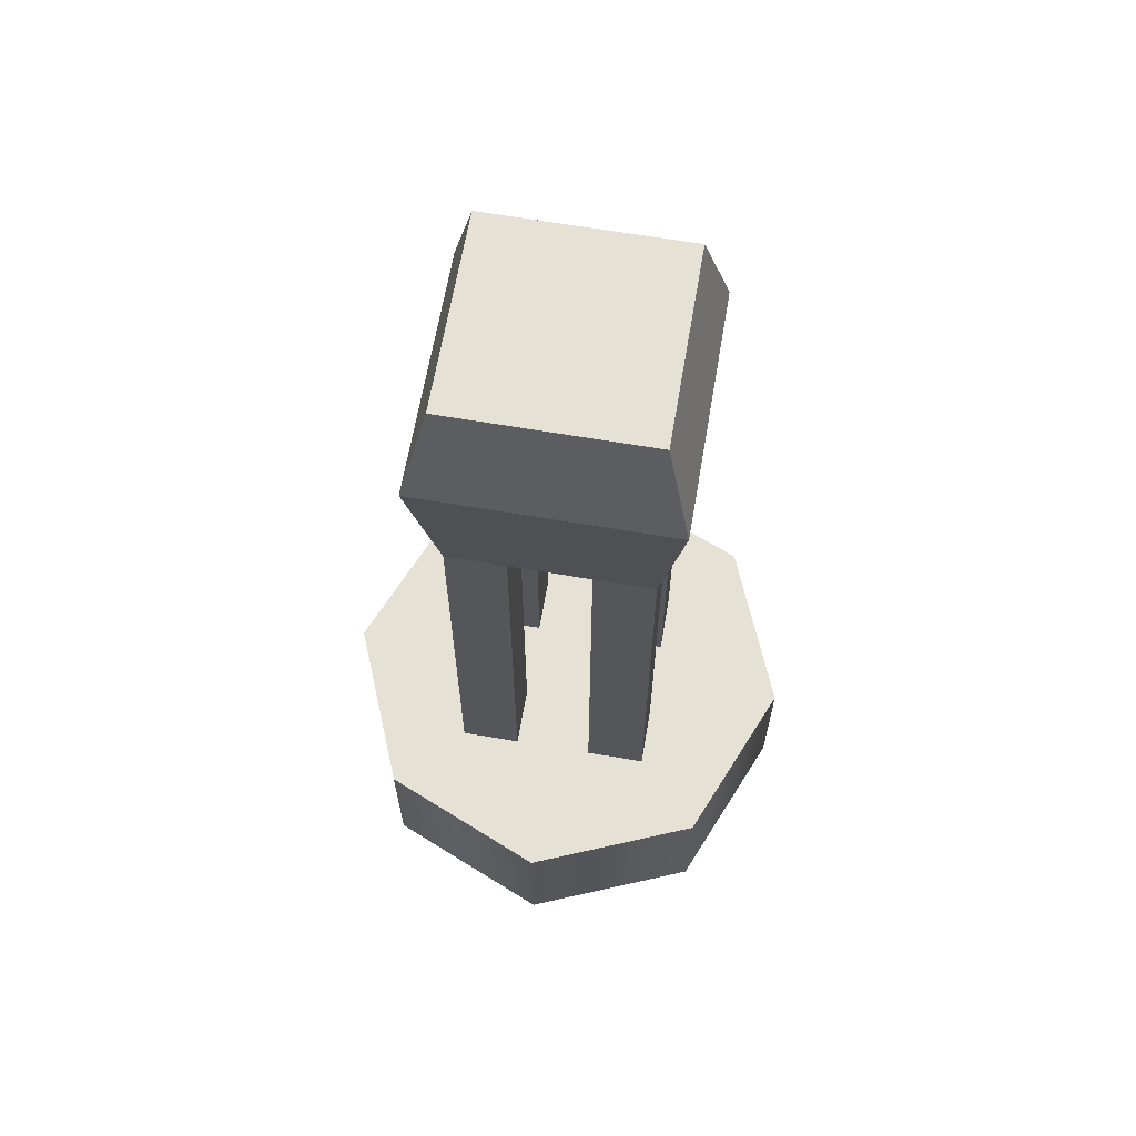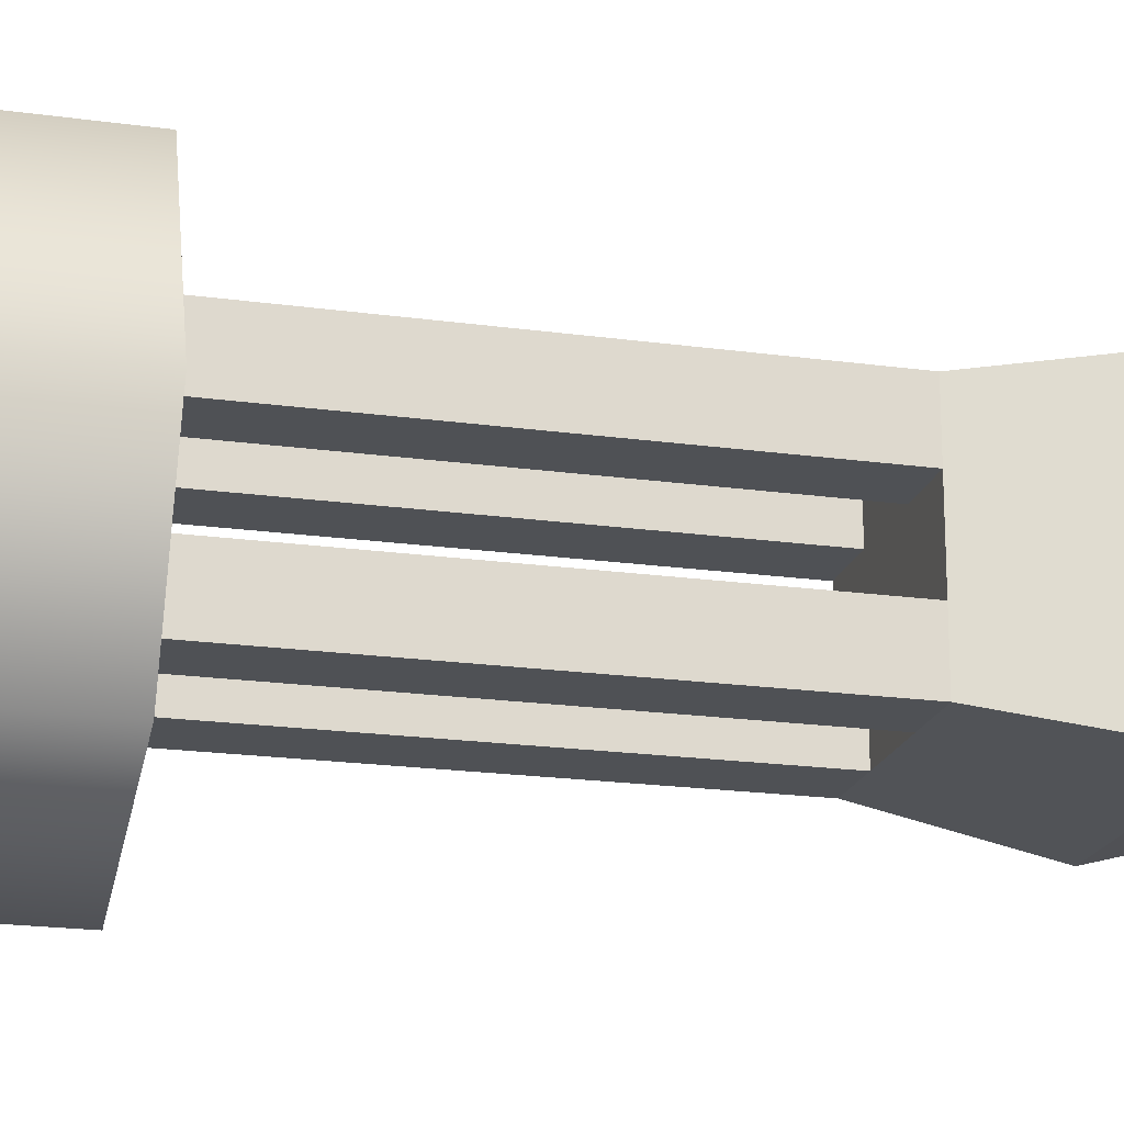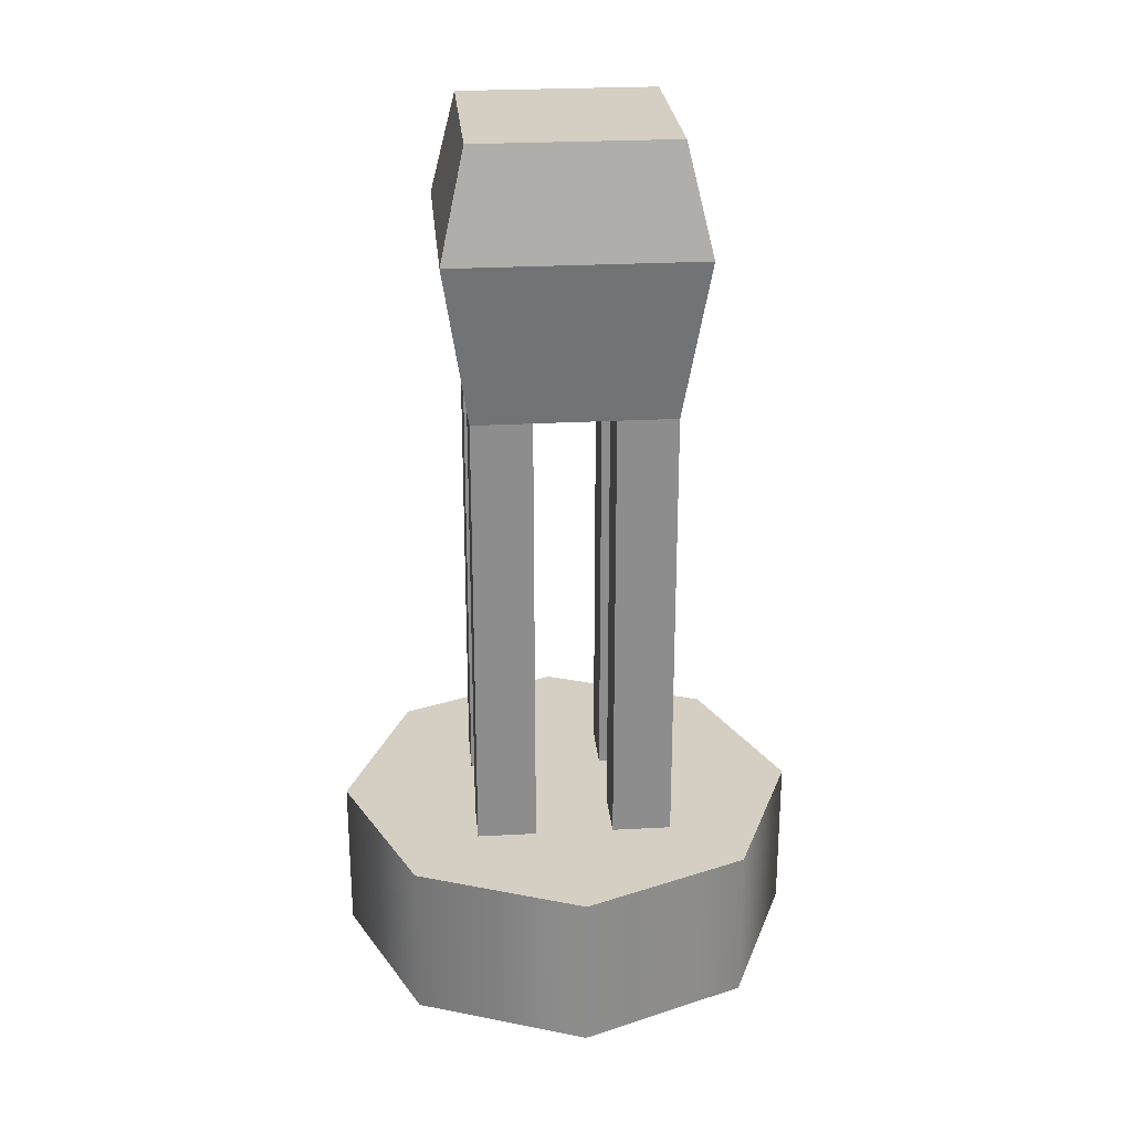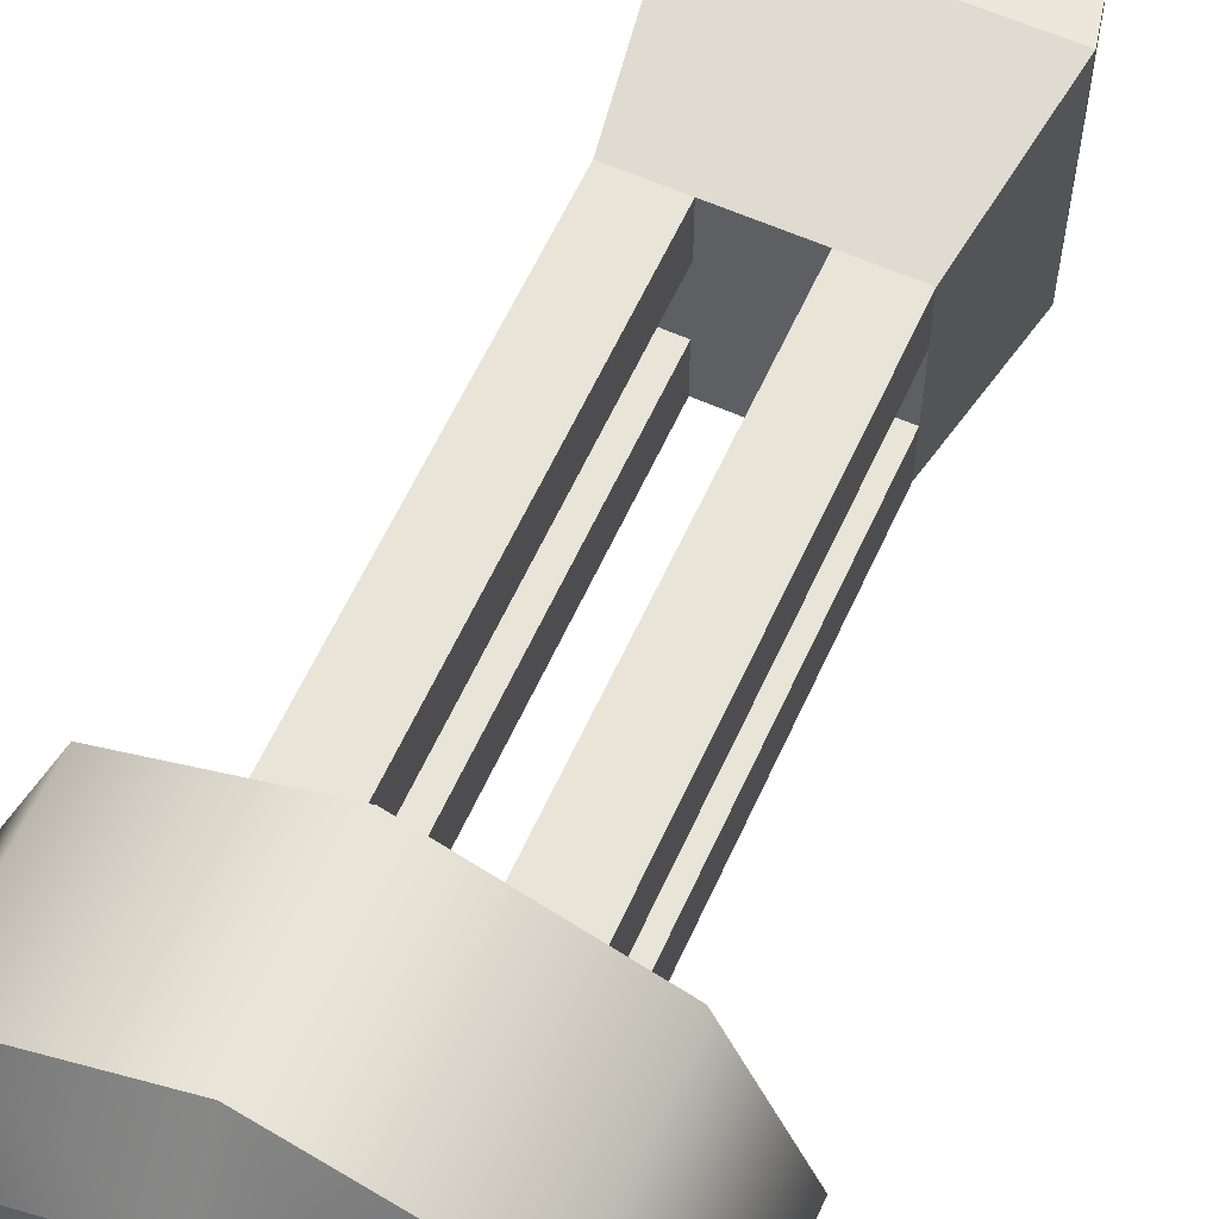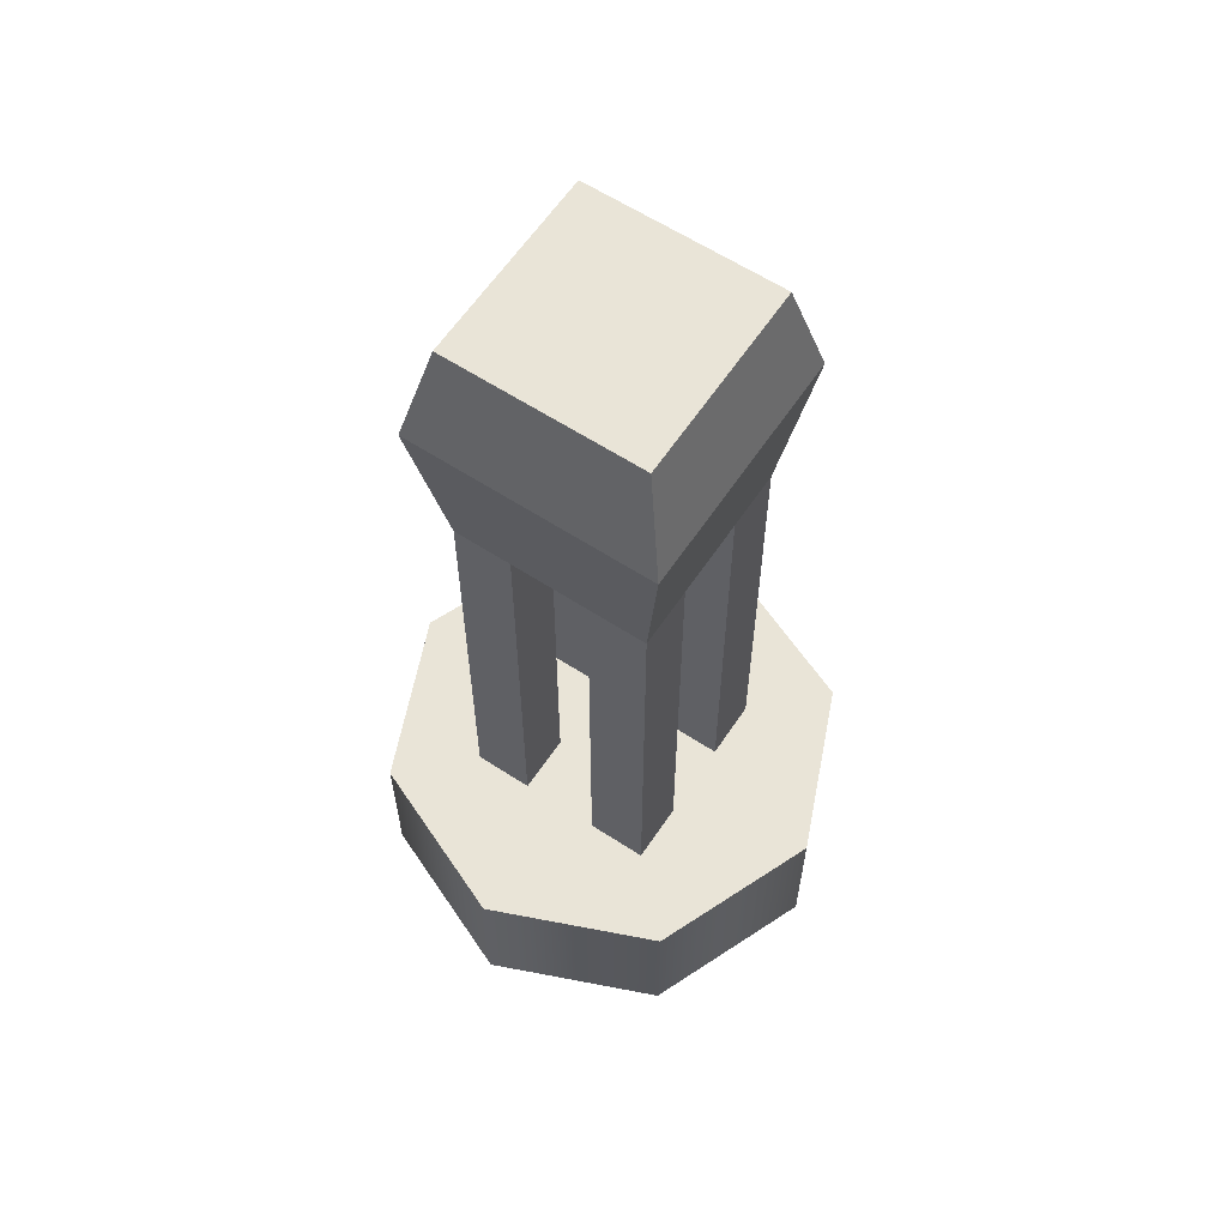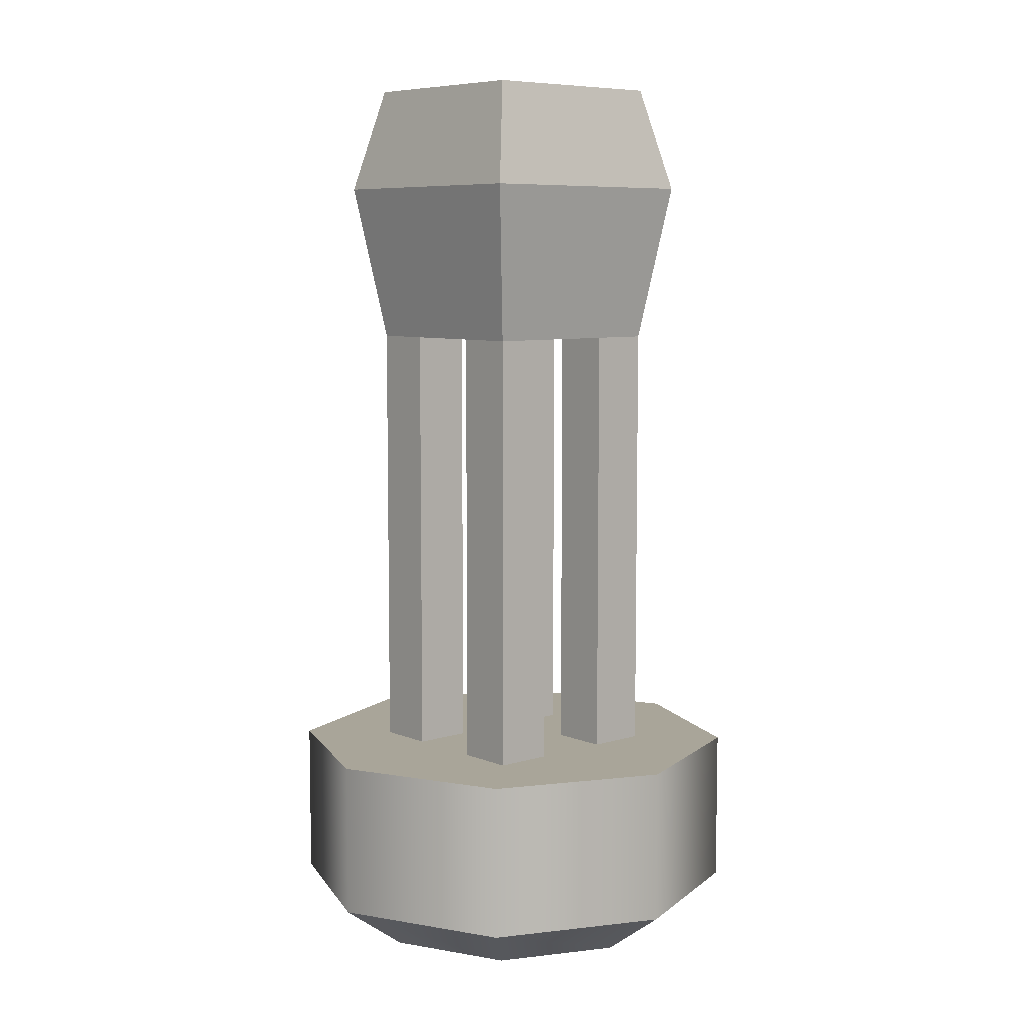
<metadata>
{"format":"obj","ext":"obj","renderer":"f3d","projection":"perspective","resolution":1024,"background":"white","views":[{"elev":64.8,"azim":9.7,"up":"+Y"},{"elev":-19.7,"azim":75.5,"up":"+Z"},{"elev":25.8,"azim":175.0,"up":"+Y"},{"elev":60.7,"azim":24.4,"up":"+Z"},{"elev":61.2,"azim":123.6,"up":"+Y"},{"elev":7.4,"azim":-131.0,"up":"+Y"}]}
</metadata>
<code>
g buoy
v 0.4641 -0.2 -1.668e-13 1 1 1
v 0.3282 -0.2 -0.3282 1 1 1
v 0.3249 -0.3 -1.162e-13 1 1 1
v 0.2297 -0.3 -0.2297 1 1 1
v 1.675e-13 -0.2 0.4641 1 1 1
v 1.126e-13 -0.3 0.3249 1 1 1
v -0.3282 -0.2 0.3282 1 1 1
v -0.2297 -0.3 0.2297 1 1 1
v 0.3282 -0.2 0.3282 1 1 1
v 0.2297 -0.3 0.2297 1 1 1
v -0.3249 -0.3 1.169e-13 1 1 1
v -0.4641 -0.2 1.675e-13 1 1 1
v -0.2297 -0.3 -0.2297 1 1 1
v -0.3282 -0.2 -0.3282 1 1 1
v -1.155e-13 -0.3 -0.3249 1 1 1
v -1.704e-13 -0.2 -0.4641 1 1 1
v 0.1969 1.544 0.1969 1 1 1
v -0.1969 1.544 0.1969 1 1 1
v 0.1969 1.544 -0.1969 1 1 1
v -0.1969 1.544 -0.1969 1 1 1
v -0.2461 1.334 -0.2461 1 1 1
v -0.2461 1.334 0.2461 1 1 1
v 0.2461 1.334 0.2461 1 1 1
v 0.2461 1.334 -0.2461 1 1 1
v -0.3282 0.1141 -0.3282 1 1 1
v -1.704e-13 0.1141 -0.4641 1 1 1
v 0.4641 0.1141 -1.668e-13 1 1 1
v 0.3282 0.1141 0.3282 1 1 1
v -0.4641 0.1141 1.675e-13 1 1 1
v 1.675e-13 0.1141 0.4641 1 1 1
v 0.3282 0.1141 -0.3282 1 1 1
v -0.3282 0.1141 0.3282 1 1 1
v -0.07862 0.1141 0.1969 1 1 1
v -0.1969 0.1141 0.1969 1 1 1
v -0.07862 1.014 0.1969 1 1 1
v -0.1969 1.014 0.1969 1 1 1
v 0.07862 0.1141 0.07862 1 1 1
v 0.07862 1.014 0.07862 1 1 1
v 0.07862 0.1141 0.1969 1 1 1
v 0.07862 1.014 0.1969 1 1 1
v 0.07862 0.1141 -0.1969 1 1 1
v 0.1969 0.1141 -0.1969 1 1 1
v 0.07862 1.014 -0.1969 1 1 1
v 0.1969 1.014 -0.1969 1 1 1
v -0.1969 0.1141 0.07862 1 1 1
v -0.07862 0.1141 0.07862 1 1 1
v -0.1969 1.014 0.07862 1 1 1
v -0.07862 1.014 0.07862 1 1 1
v 0.07862 0.1141 -0.07862 1 1 1
v 0.07862 1.014 -0.07862 1 1 1
v 0.1969 1.014 0.07862 1 1 1
v 0.1969 0.1141 0.07862 1 1 1
v 0.1969 1.014 0.1969 1 1 1
v 0.1969 0.1141 0.1969 1 1 1
v 0.1969 1.014 -0.07862 1 1 1
v 0.1969 0.1141 -0.07862 1 1 1
v -0.07862 1.014 -0.1969 1 1 1
v -0.07862 0.1141 -0.1969 1 1 1
v -0.07862 1.014 -0.07862 1 1 1
v -0.07862 0.1141 -0.07862 1 1 1
v -0.1969 0.1141 -0.1969 1 1 1
v -0.1969 1.014 -0.1969 1 1 1
v -0.1969 0.1141 -0.07862 1 1 1
v -0.1969 1.014 -0.07862 1 1 1
f 3 2 1
f 2 3 4
f 7 6 5
f 6 7 8
f 9 3 1
f 3 9 10
f 7 11 8
f 11 7 12
f 11 14 13
f 14 11 12
f 13 16 15
f 16 13 14
f 4 16 2
f 16 4 15
f 5 10 9
f 10 5 6
f 10 4 3
f 4 10 6
f 4 6 15
f 15 6 8
f 15 8 13
f 13 8 11
f 19 18 17
f 18 19 20
f 22 20 21
f 20 22 18
f 17 22 23
f 22 17 18
f 19 23 24
f 23 19 17
f 20 24 21
f 24 20 19
f 9 2 1
f 2 9 5
f 2 5 16
f 16 5 7
f 16 7 14
f 14 7 12
f 25 16 14
f 16 25 26
f 28 1 27
f 1 28 9
f 12 25 14
f 25 12 29
f 28 5 9
f 5 28 30
f 31 28 27
f 28 31 30
f 30 31 26
f 30 26 32
f 32 26 25
f 32 25 29
f 7 29 12
f 29 7 32
f 26 2 16
f 2 26 31
f 27 2 31
f 2 27 1
f 30 7 5
f 7 30 32
f 35 34 33
f 34 35 36
f 39 38 37
f 38 39 40
f 43 42 41
f 42 43 44
f 47 46 45
f 46 47 48
f 49 43 41
f 43 49 50
f 53 52 51
f 52 53 54
f 55 42 44
f 42 55 56
f 59 58 57
f 58 59 60
f 62 58 61
f 58 62 57
f 35 46 48
f 46 35 33
f 59 63 60
f 63 59 64
f 38 52 37
f 52 38 51
f 53 39 54
f 39 53 40
f 55 49 56
f 49 55 50
f 59 47 64
f 47 59 48
f 57 48 59
f 43 48 57
f 43 35 48
f 50 35 43
f 38 35 50
f 35 38 40
f 55 38 50
f 38 55 51
f 63 62 61
f 62 63 64
f 34 47 45
f 47 34 36
f 23 40 53
f 40 23 36
f 36 23 22
f 36 35 40
f 21 57 62
f 57 21 43
f 24 43 21
f 43 24 44
f 62 22 21
f 22 62 64
f 22 64 47
f 22 47 36
f 23 44 24
f 44 23 55
f 55 23 51
f 51 23 53
g buoy
f 3 2 1
f 2 3 4
f 7 6 5
f 6 7 8
f 9 3 1
f 3 9 10
f 7 11 8
f 11 7 12
f 11 14 13
f 14 11 12
f 13 16 15
f 16 13 14
f 4 16 2
f 16 4 15
f 5 10 9
f 10 5 6
f 10 4 3
f 4 10 6
f 4 6 15
f 15 6 8
f 15 8 13
f 13 8 11
f 19 18 17
f 18 19 20
f 22 20 21
f 20 22 18
f 17 22 23
f 22 17 18
f 19 23 24
f 23 19 17
f 20 24 21
f 24 20 19
f 9 2 1
f 2 9 5
f 2 5 16
f 16 5 7
f 16 7 14
f 14 7 12
f 25 16 14
f 16 25 26
f 28 1 27
f 1 28 9
f 12 25 14
f 25 12 29
f 28 5 9
f 5 28 30
f 31 28 27
f 28 31 30
f 30 31 26
f 30 26 32
f 32 26 25
f 32 25 29
f 7 29 12
f 29 7 32
f 26 2 16
f 2 26 31
f 27 2 31
f 2 27 1
f 30 7 5
f 7 30 32
f 35 34 33
f 34 35 36
f 39 38 37
f 38 39 40
f 43 42 41
f 42 43 44
f 47 46 45
f 46 47 48
f 49 43 41
f 43 49 50
f 53 52 51
f 52 53 54
f 55 42 44
f 42 55 56
f 59 58 57
f 58 59 60
f 62 58 61
f 58 62 57
f 35 46 48
f 46 35 33
f 59 63 60
f 63 59 64
f 38 52 37
f 52 38 51
f 53 39 54
f 39 53 40
f 55 49 56
f 49 55 50
f 59 47 64
f 47 59 48
f 57 48 59
f 43 48 57
f 43 35 48
f 50 35 43
f 38 35 50
f 35 38 40
f 55 38 50
f 38 55 51
f 63 62 61
f 62 63 64
f 34 47 45
f 47 34 36
f 23 40 53
f 40 23 36
f 36 23 22
f 36 35 40
f 21 57 62
f 57 21 43
f 24 43 21
f 43 24 44
f 62 22 21
f 22 62 64
f 22 64 47
f 22 47 36
f 23 44 24
f 44 23 55
f 55 23 51
f 51 23 53

</code>
